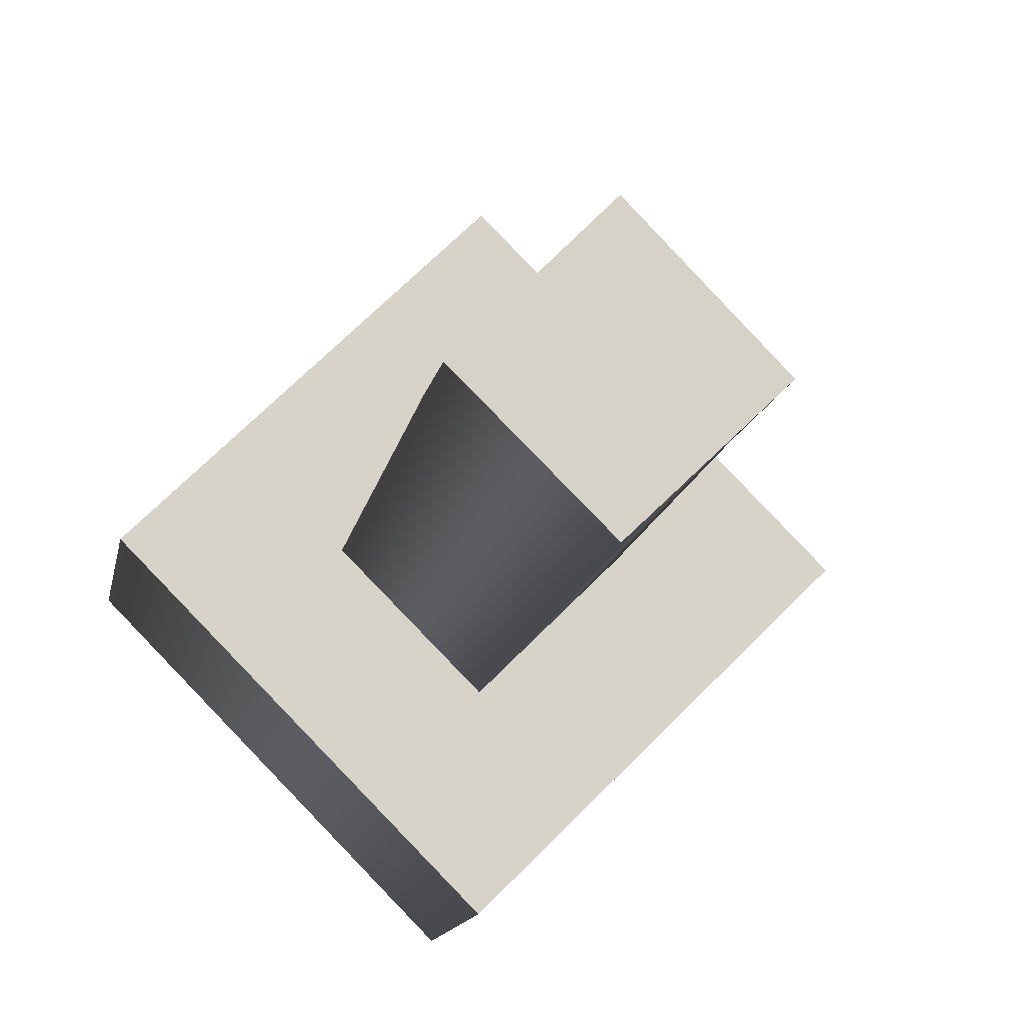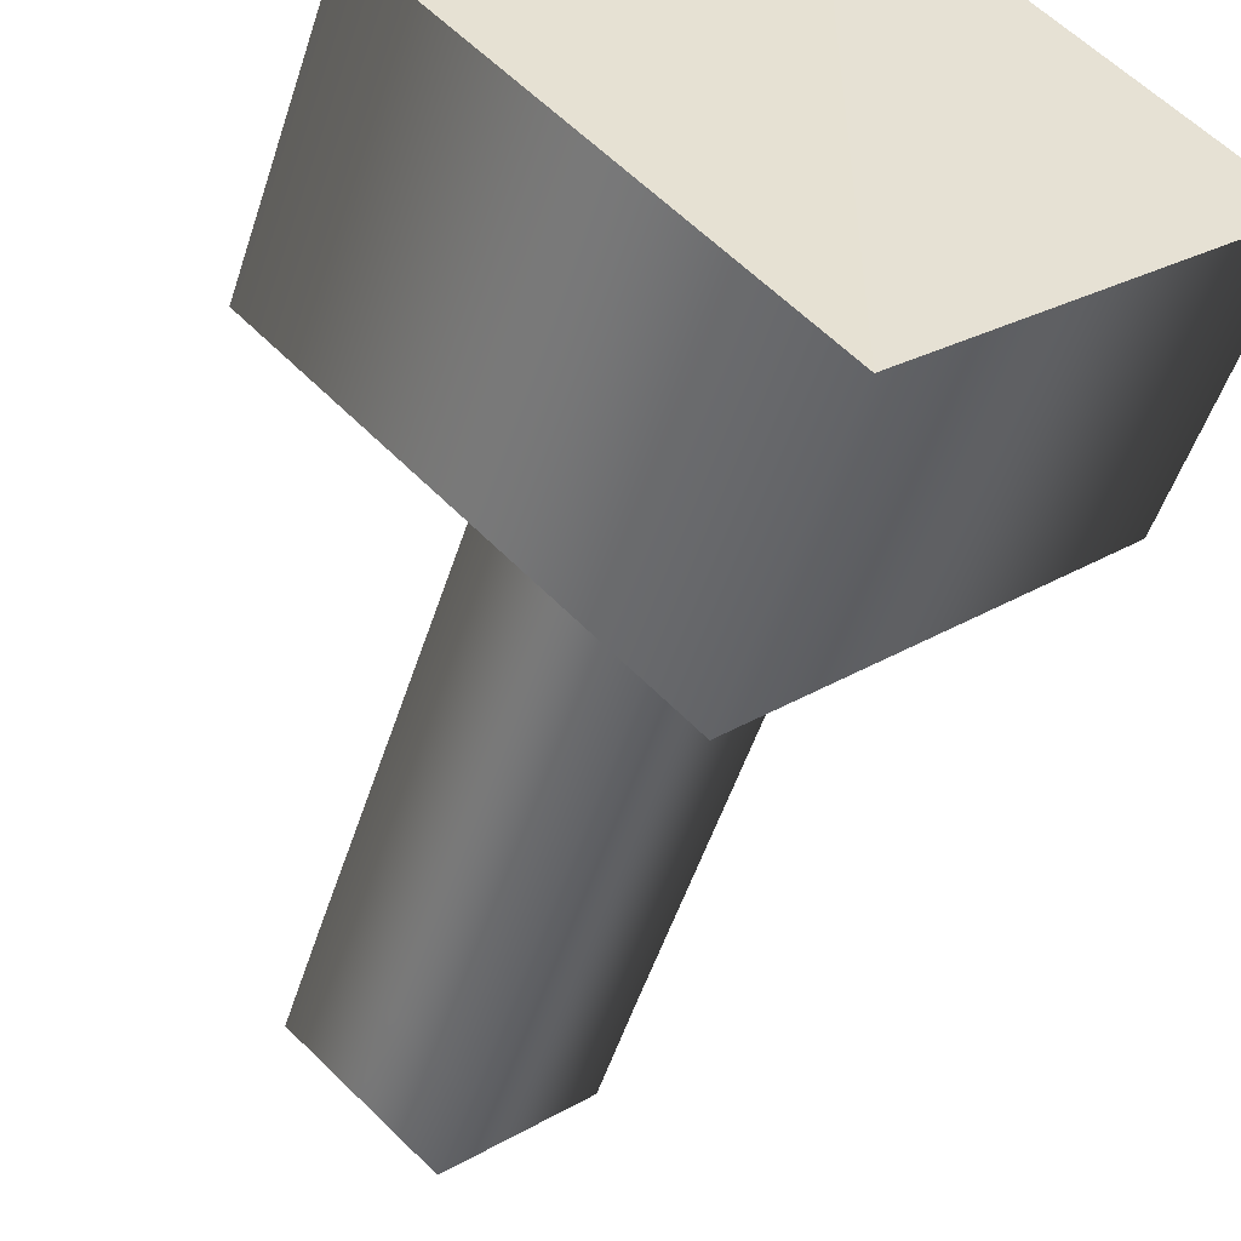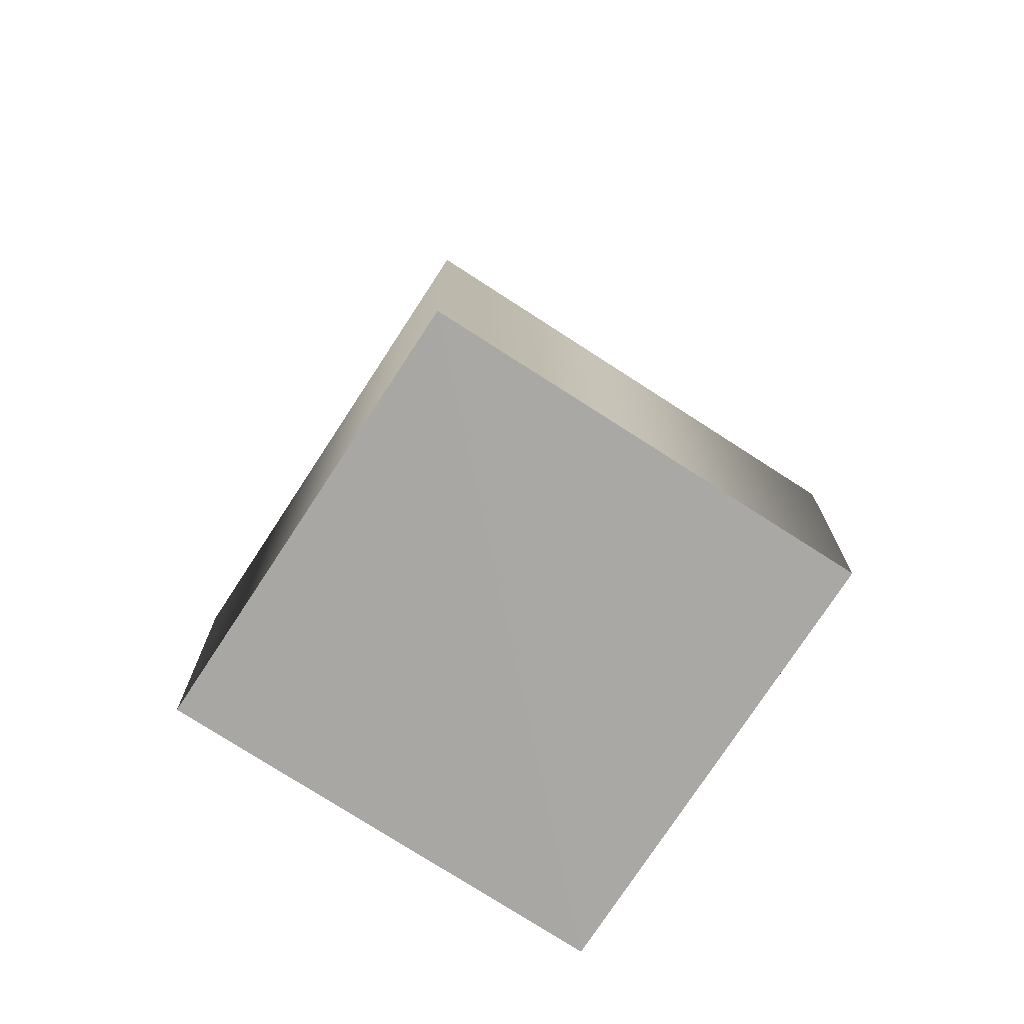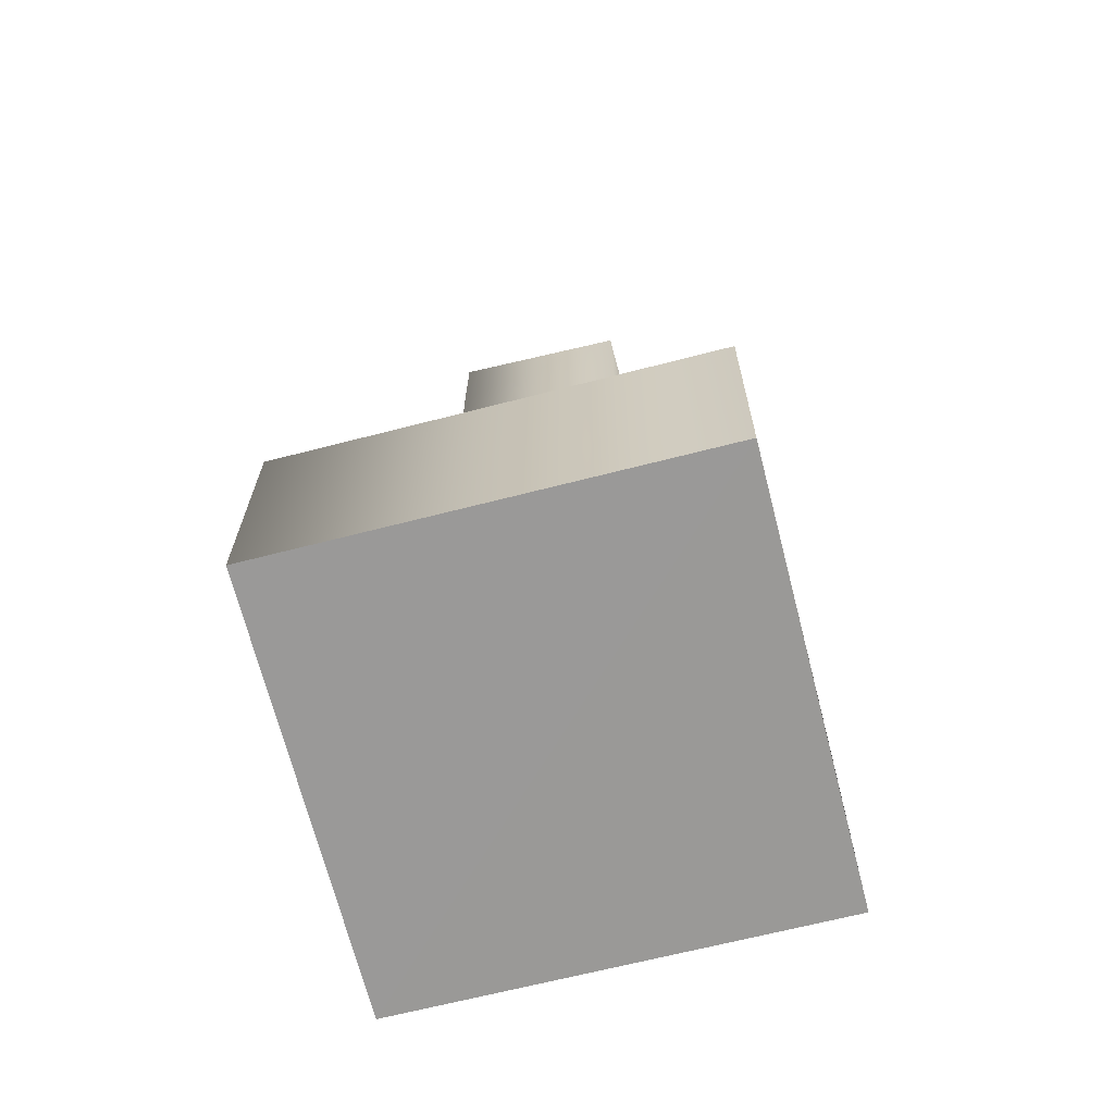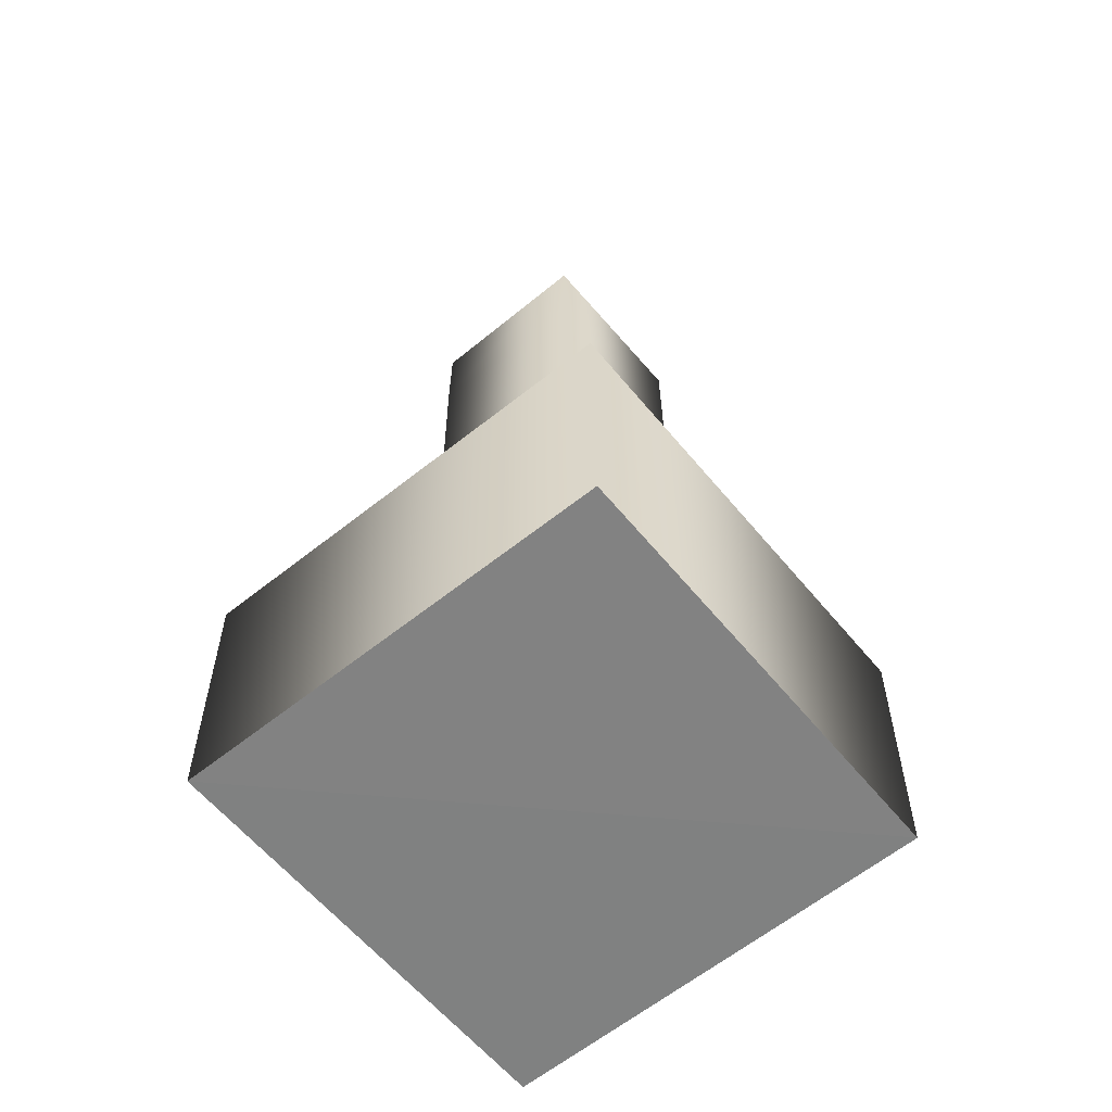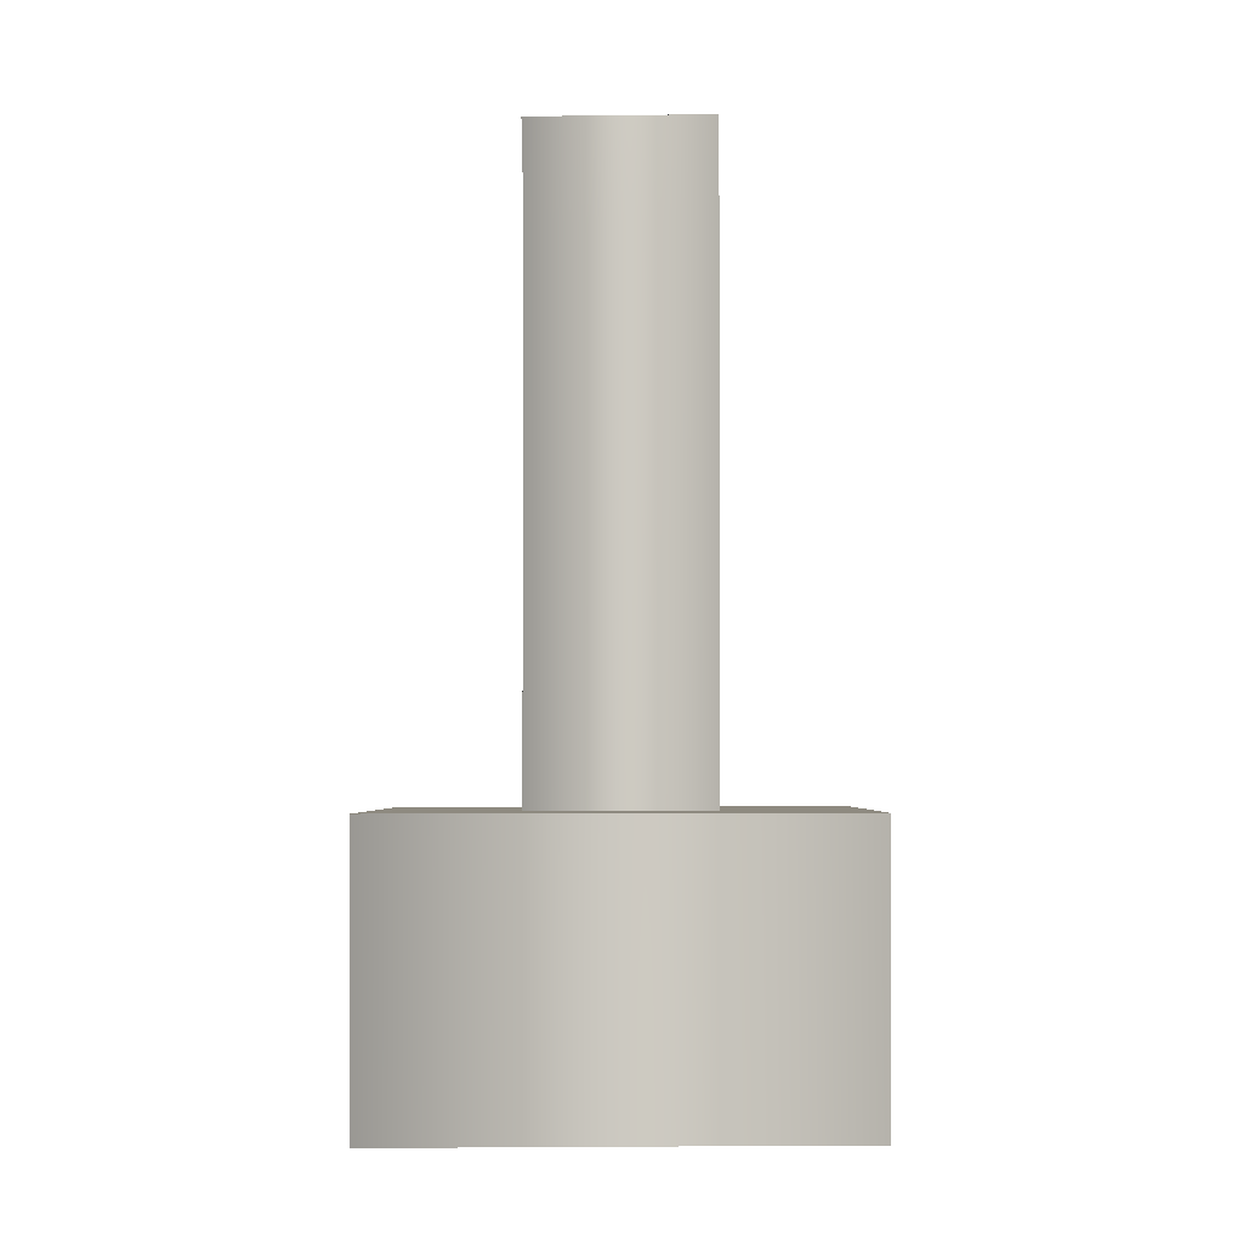
<metadata>
{"format":"obj","ext":"obj","renderer":"f3d","projection":"perspective","resolution":1024,"background":"white","views":[{"elev":-13.1,"azim":170.4,"up":"+Z"},{"elev":-51.1,"azim":-17.6,"up":"+Z"},{"elev":-74.3,"azim":11.7,"up":"+Y"},{"elev":-69.3,"azim":149.1,"up":"+Y"},{"elev":-60.7,"azim":-96.0,"up":"+Y"},{"elev":-3.1,"azim":-44.9,"up":"+Y"}]}
</metadata>
<code>
v -0.1744 -0.06443 0.001981
v 0.001061 -0.06417 0.1792
v -0.1747 -0.8119 0.001682
v 0.1772 -0.06455 0.002128
v 0.000767 -0.8115 0.1778
v 0.001679 -0.05651 -0.1754
v 0.1769 -0.812 0.002292
v 0.001377 -0.8125 -0.1738
v 0.001676 0.0694 -0.174
v 0.1772 0.07483 -0.001919
v -0.1744 0.07481 -0.003088
v 0.001055 0.07667 0.178
v 0.001055 0.07667 0.178
v -0.1744 0.07481 -0.003088
v 0.000516 -0.8105 0.4549
v 0.454 -0.812 0.006435
v 0.001628 -0.8132 -0.4509
v -0.4514 -1.205 0.001664
v 0.00399 -1.208 -0.4509
v -0.4518 -0.8117 -0.001242
v -0.000643 -1.201 0.4535
v 0.4548 -1.201 0.005805
v 0.4548 -1.201 0.005805
v -0.000643 -1.201 0.4535
v 0.00399 -1.208 -0.4509
v -0.4514 -1.205 0.001664
v 0.000516 -0.8105 0.4549
v -0.4518 -0.8117 -0.001242
v 0.001628 -0.8132 -0.4509
v 0.454 -0.812 0.006435
v 0.1772 0.07483 -0.001919
v 0.001676 0.0694 -0.174
f 1 3 2
f 2 5 4
f 4 7 6
f 6 8 1
f 2 3 5
f 4 5 7
f 6 7 8
f 1 8 3
f 11 1 12
f 12 2 10
f 10 4 9
f 9 6 11
f 2 12 1
f 4 10 2
f 6 9 4
f 1 11 6
f 32 14 31
f 31 14 13
f 30 27 28
f 29 30 28
f 20 18 21
f 15 21 16
f 16 22 19
f 17 19 20
f 24 25 23
f 16 21 22
f 20 19 18
f 26 25 24
f 15 20 21
f 17 16 19

</code>
